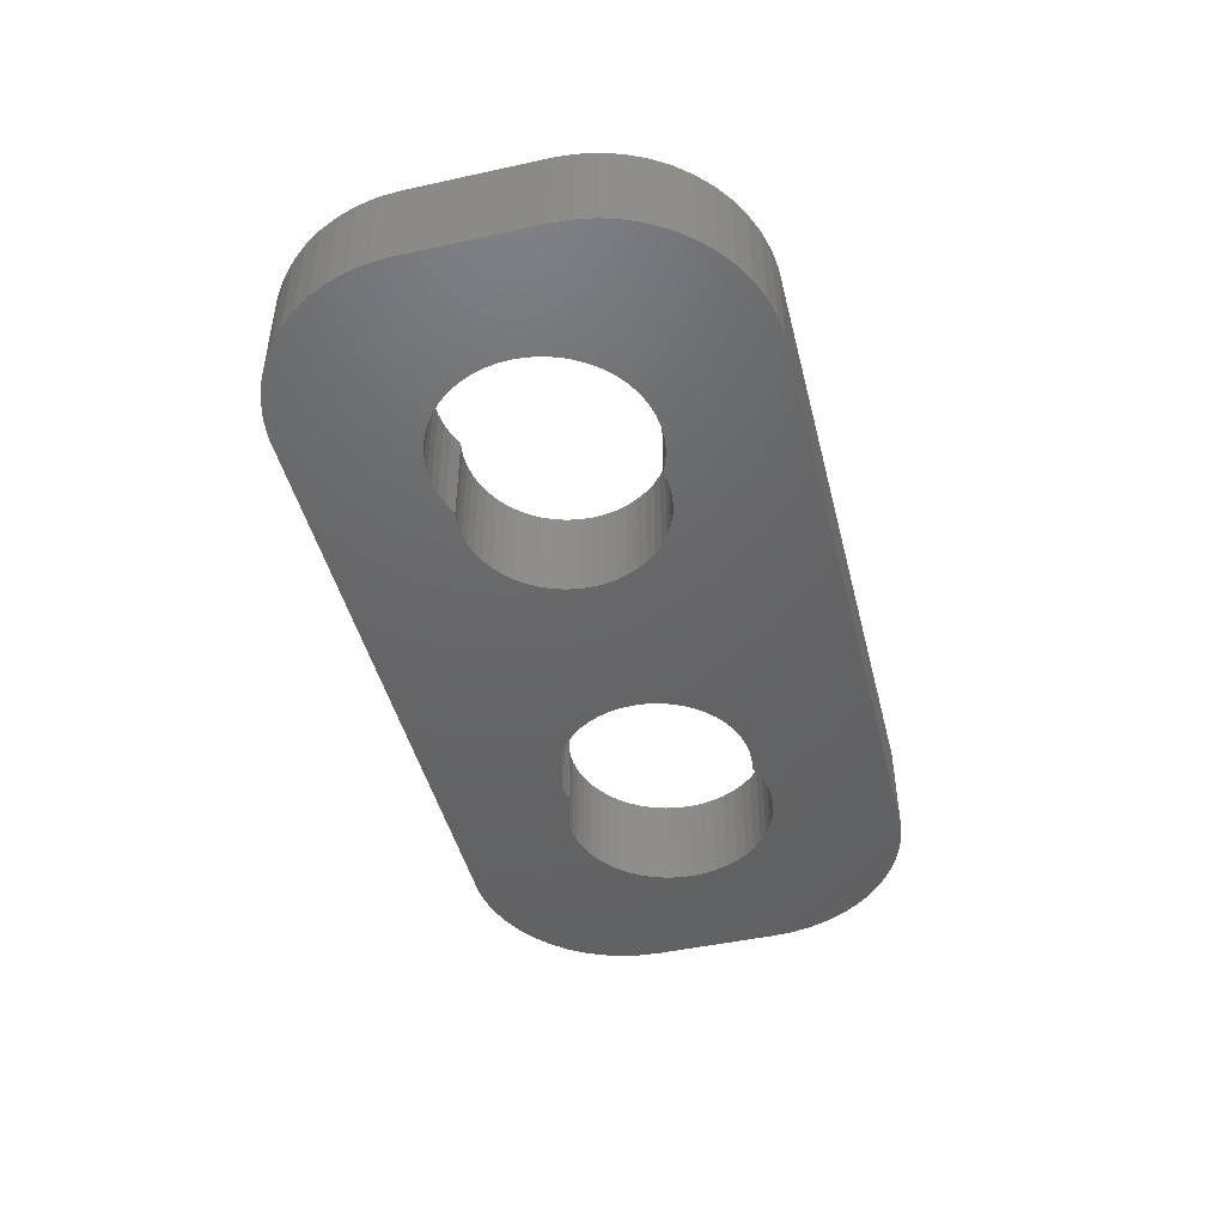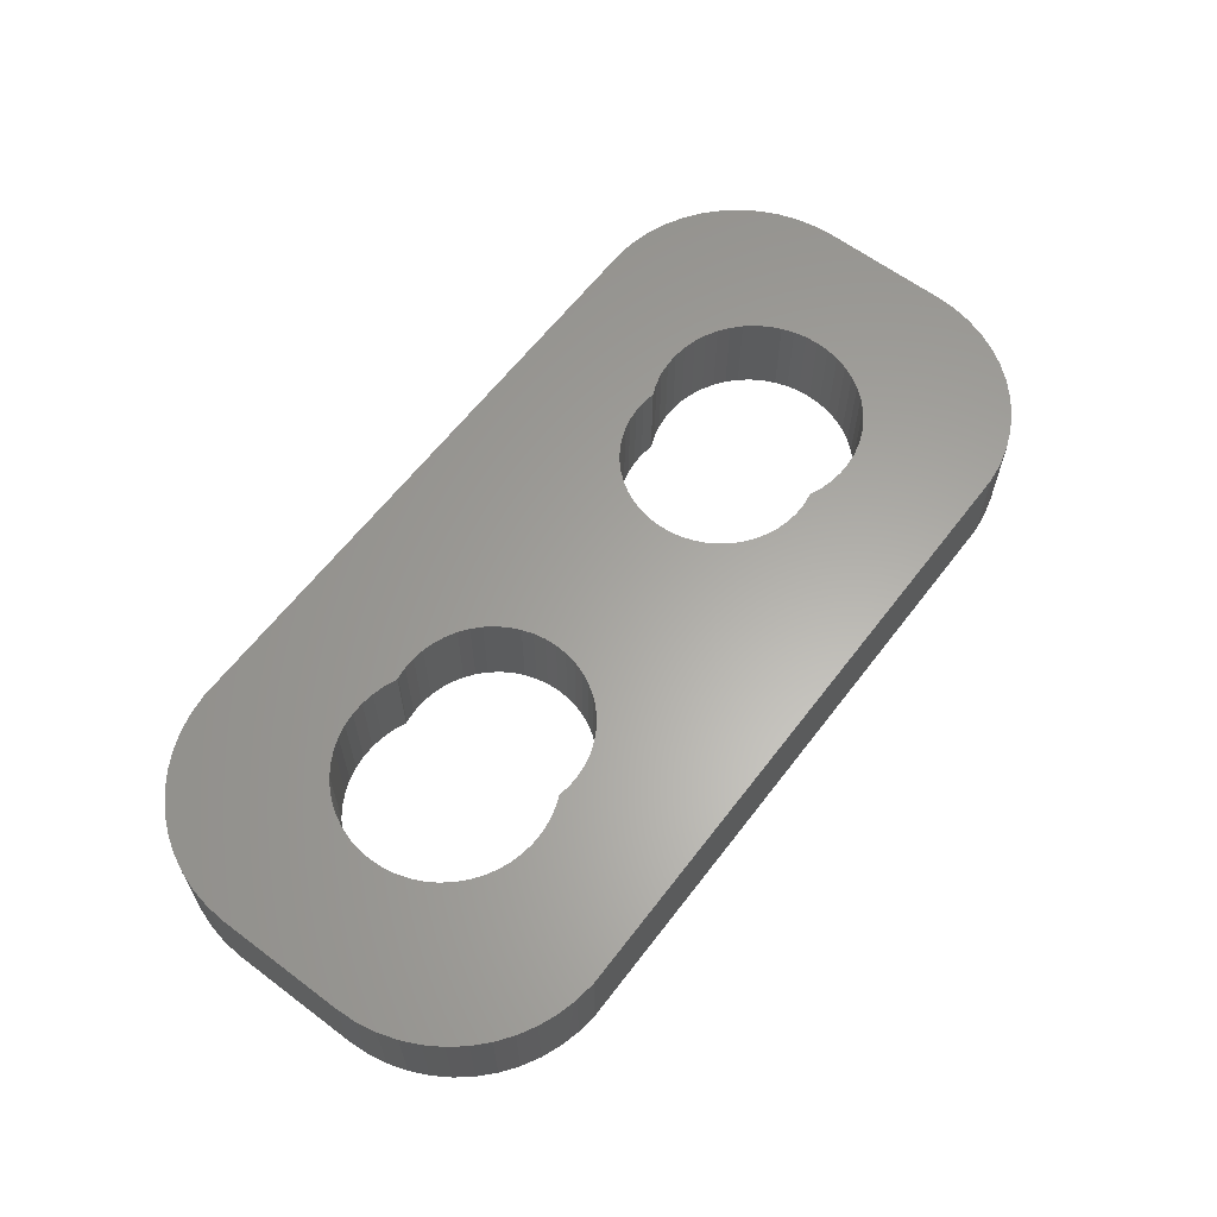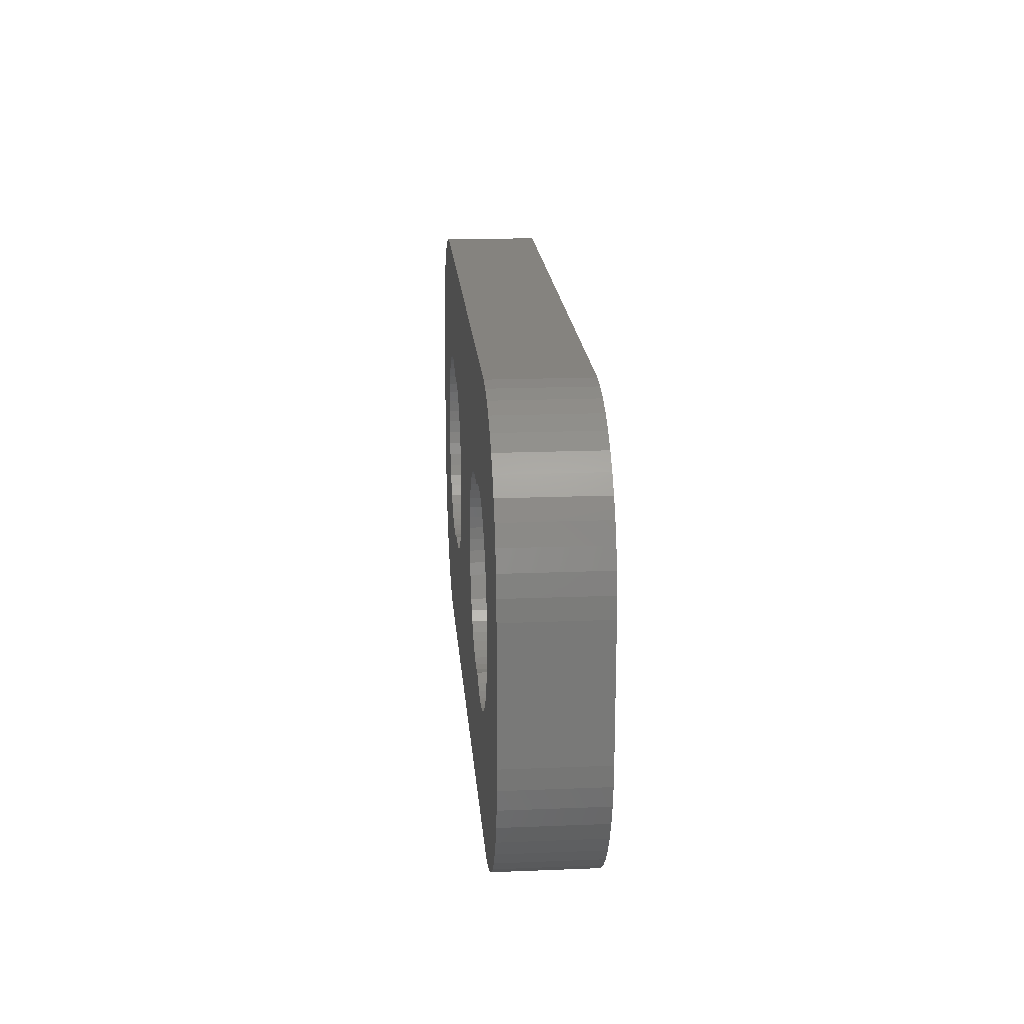
<metadata>
{"format":"stl","ext":"stl","renderer":"f3d","projection":"perspective","resolution":1024,"background":"white","views":[{"elev":-46.4,"azim":104.0,"up":"+Z"},{"elev":62.3,"azim":127.3,"up":"+Z"},{"elev":18.6,"azim":85.6,"up":"+Y"}]}
</metadata>
<code>
# stl→obj: 360 verts, 724 faces
v -6.496 3.091 0
v -6.116 2.941 3
v -6.496 3.091 3
v -6.116 2.941 0
v -8.884 2.941 0
v -8.504 3.091 3
v -8.884 2.941 3
v -8.504 3.091 0
v -10.52 1.196 3
v -10.35 1.566 0
v -10.35 1.566 3
v -10.52 1.196 0
v -7.296 3.244 0
v -6.891 3.192 3
v -7.296 3.244 3
v -6.891 3.192 0
v -10.72 0.4073 3
v -10.65 0.8082 0
v -10.65 0.8082 3
v -10.72 0.4073 0
v -10.13 1.91 3
v -9.869 2.225 0
v -9.869 2.225 3
v -10.13 1.91 0
v -9.241 2.744 0
v -9.241 2.744 3
v -8.109 3.192 0
v -7.704 3.244 3
v -8.109 3.192 3
v -7.704 3.244 0
v -6.107 2.935 3
v -6.107 2.935 0
v -10.75 0 3
v -10.75 0 0
v -9.572 2.504 0
v -9.572 2.504 3
v -10.35 -1.566 3
v -10.52 -1.196 0
v -10.52 -1.196 3
v -10.35 -1.566 0
v -6.891 -3.192 0
v -7.296 -3.244 3
v -6.891 -3.192 3
v -7.296 -3.244 0
v -8.109 -3.192 0
v -8.504 -3.091 3
v -8.109 -3.192 3
v -8.504 -3.091 0
v -7.704 -3.244 0
v -7.704 -3.244 3
v -10.72 -0.4073 3
v -10.72 -0.4073 0
v -10.65 -0.8082 0
v -10.65 -0.8082 3
v -6.496 -3.091 0
v -6.496 -3.091 3
v -6.107 -2.935 0
v -6.116 -2.941 3
v -6.107 -2.935 3
v -6.116 -2.941 0
v -9.241 -2.744 0
v -9.572 -2.504 3
v -9.241 -2.744 3
v -9.572 -2.504 0
v -9.869 -2.225 3
v -10.13 -1.91 0
v -10.13 -1.91 3
v -9.869 -2.225 0
v -8.884 -2.941 0
v -8.884 -2.941 3
v 10.75 0 0
v 10.72 0.4073 3
v 10.72 0.4073 0
v 10.75 0 3
v 7.296 3.244 0
v 7.704 3.244 3
v 7.296 3.244 3
v 7.704 3.244 0
v 7.704 -3.244 0
v 7.296 -3.244 3
v 7.704 -3.244 3
v 7.296 -3.244 0
v 9.572 2.504 0
v 9.869 2.225 3
v 9.572 2.504 3
v 9.869 2.225 0
v 6.107 2.935 0
v 6.116 2.941 3
v 6.107 2.935 3
v 6.116 2.941 0
v 10.52 1.196 0
v 10.35 1.566 3
v 10.35 1.566 0
v 10.52 1.196 3
v 10.13 1.91 3
v 10.13 1.91 0
v 8.504 3.091 0
v 8.884 2.941 3
v 8.504 3.091 3
v 8.884 2.941 0
v 8.109 3.192 0
v 8.109 3.192 3
v 9.241 2.744 0
v 9.241 2.744 3
v 6.496 3.091 0
v 6.891 3.192 3
v 6.496 3.091 3
v 6.891 3.192 0
v 8.884 -2.941 0
v 8.504 -3.091 3
v 8.884 -2.941 3
v 8.504 -3.091 0
v 9.869 -2.225 0
v 10.13 -1.91 3
v 10.13 -1.91 0
v 9.869 -2.225 3
v 9.572 -2.504 0
v 9.241 -2.744 3
v 9.572 -2.504 3
v 9.241 -2.744 0
v 6.891 -3.192 0
v 6.496 -3.091 3
v 6.891 -3.192 3
v 6.496 -3.091 0
v 10.65 0.8082 0
v 10.65 0.8082 3
v 8.109 -3.192 0
v 8.109 -3.192 3
v 10.52 -1.196 0
v 10.65 -0.8082 3
v 10.65 -0.8082 0
v 10.52 -1.196 3
v 10.35 -1.566 3
v 10.35 -1.566 0
v 6.116 -2.941 0
v 6.107 -2.935 3
v 6.116 -2.941 3
v 6.107 -2.935 0
v 10.72 -0.4073 3
v 10.72 -0.4073 0
v -2.5 0 0
v -2.524 0.376 3
v -2.524 0.376 0
v -2.5 0 3
v -5.688 2.994 0
v -5.312 2.994 3
v -5.688 2.994 3
v -5.312 2.994 0
v -5.312 -2.994 0
v -5.688 -2.994 3
v -5.312 -2.994 3
v -5.688 -2.994 0
v -3.588 2.312 0
v -3.313 2.054 3
v -3.588 2.312 3
v -3.313 2.054 0
v -3.073 -1.763 0
v -2.871 -1.445 3
v -2.871 -1.445 0
v -3.073 -1.763 3
v -2.711 1.104 0
v -2.871 1.445 3
v -2.871 1.445 0
v -2.711 1.104 3
v -2.594 0.7461 3
v -2.594 0.7461 0
v -4.573 2.853 0
v -4.223 2.714 3
v -4.573 2.853 3
v -4.223 2.714 0
v -3.893 2.533 0
v -3.893 2.533 3
v -6.062 2.947 3
v -6.062 2.947 0
v -4.223 -2.714 0
v -4.573 -2.853 3
v -4.223 -2.714 3
v -4.573 -2.853 0
v -3.073 1.763 0
v -3.073 1.763 3
v -4.938 2.947 0
v -4.938 2.947 3
v 14.5 2 3
v 14.46 2.627 3
v 14.5 -2 3
v 14.34 3.243 3
v 14.15 3.841 3
v 13.88 4.409 3
v 13.55 4.939 3
v 14.46 -2.627 3
v 13.14 5.423 3
v 12.69 5.853 3
v 14.34 -3.243 3
v 12.18 6.222 3
v 14.15 -3.841 3
v 11.63 6.524 3
v 11.05 6.755 3
v 13.88 -4.409 3
v 13.55 -4.939 3
v 10.44 6.911 3
v 9.814 6.99 3
v 5.688 2.994 3
v 6.062 2.947 3
v 5.312 2.994 3
v 4.938 2.947 3
v 4.573 2.853 3
v 4.223 2.714 3
v 3.893 2.533 3
v 2.524 0.376 3
v 2.5 0 3
v 2.594 0.7461 3
v 2.711 1.104 3
v 2.871 1.445 3
v 3.073 1.763 3
v 3.313 2.054 3
v 3.588 2.312 3
v -9.814 6.99 3
v -10.44 6.911 3
v -11.05 6.755 3
v -11.63 6.524 3
v -12.18 6.222 3
v -12.69 5.853 3
v -13.14 5.423 3
v -13.55 4.939 3
v 13.14 -5.423 3
v 12.69 -5.853 3
v 12.18 -6.222 3
v 11.63 -6.524 3
v 11.05 -6.755 3
v 10.44 -6.911 3
v 9.814 -6.99 3
v 6.062 -2.947 3
v 5.688 -2.994 3
v 5.312 -2.994 3
v 4.938 -2.947 3
v 4.573 -2.853 3
v 4.223 -2.714 3
v 3.893 -2.533 3
v -3.893 -2.533 3
v 3.588 -2.312 3
v 2.524 -0.376 3
v -2.524 -0.376 3
v 2.594 -0.7461 3
v -2.594 -0.7461 3
v 2.711 -1.104 3
v -2.711 -1.104 3
v 2.871 -1.445 3
v 3.073 -1.763 3
v 3.313 -2.054 3
v -3.313 -2.054 3
v -3.588 -2.312 3
v -9.814 -6.99 3
v -4.938 -2.947 3
v -6.062 -2.947 3
v -10.44 -6.911 3
v -11.63 -6.524 3
v -12.69 -5.853 3
v -13.55 -4.939 3
v -14.15 -3.841 3
v -14.46 -2.627 3
v -14.5 -2 3
v -11.05 -6.755 3
v -13.88 4.409 3
v -14.15 3.841 3
v -14.5 2 3
v -14.34 3.243 3
v -14.46 2.627 3
v -12.18 -6.222 3
v -13.14 -5.423 3
v -13.88 -4.409 3
v -14.34 -3.243 3
v -2.524 -0.376 0
v -3.313 -2.054 0
v -3.588 -2.312 0
v -2.594 -0.7461 0
v 14.5 -2 0
v 14.46 -2.627 0
v 14.5 2 0
v 14.34 -3.243 0
v 14.15 -3.841 0
v 13.88 -4.409 0
v 13.55 -4.939 0
v 14.46 2.627 0
v 13.14 -5.423 0
v 12.69 -5.853 0
v 14.34 3.243 0
v 12.18 -6.222 0
v 14.15 3.841 0
v 11.63 -6.524 0
v 11.05 -6.755 0
v 13.88 4.409 0
v 13.55 4.939 0
v 10.44 -6.911 0
v 9.814 -6.99 0
v 5.688 -2.994 0
v 6.062 -2.947 0
v 5.312 -2.994 0
v 4.938 -2.947 0
v 4.573 -2.853 0
v 4.223 -2.714 0
v 3.893 -2.533 0
v 2.524 -0.376 0
v 2.5 0 0
v 2.594 -0.7461 0
v 2.711 -1.104 0
v -2.711 -1.104 0
v 2.871 -1.445 0
v 3.073 -1.763 0
v 3.313 -2.054 0
v 3.588 -2.312 0
v -3.893 -2.533 0
v -9.814 -6.99 0
v -4.938 -2.947 0
v -6.062 -2.947 0
v -10.44 -6.911 0
v -11.05 -6.755 0
v -11.63 -6.524 0
v -12.18 -6.222 0
v -12.69 -5.853 0
v -13.14 -5.423 0
v -13.55 -4.939 0
v 13.14 5.423 0
v 12.69 5.853 0
v 12.18 6.222 0
v 11.63 6.524 0
v 11.05 6.755 0
v 10.44 6.911 0
v 9.814 6.99 0
v 6.062 2.947 0
v 5.688 2.994 0
v 5.312 2.994 0
v 4.938 2.947 0
v 4.573 2.853 0
v 4.223 2.714 0
v 3.893 2.533 0
v 3.588 2.312 0
v 2.524 0.376 0
v 2.594 0.7461 0
v 2.711 1.104 0
v 2.871 1.445 0
v 3.073 1.763 0
v 3.313 2.054 0
v -9.814 6.99 0
v -10.44 6.911 0
v -11.63 6.524 0
v -12.69 5.853 0
v -13.55 4.939 0
v -14.15 3.841 0
v -14.46 2.627 0
v -14.5 2 0
v -11.05 6.755 0
v -13.88 -4.409 0
v -14.15 -3.841 0
v -14.5 -2 0
v -14.34 -3.243 0
v -14.46 -2.627 0
v -12.18 6.222 0
v -13.14 5.423 0
v -13.88 4.409 0
v -14.34 3.243 0
f 1 2 3
f 2 1 4
f 5 6 7
f 6 5 8
f 9 10 11
f 10 9 12
f 13 14 15
f 14 13 16
f 17 18 19
f 18 17 20
f 21 22 23
f 22 21 24
f 25 7 26
f 7 25 5
f 27 28 29
f 28 27 30
f 30 15 28
f 15 30 13
f 16 3 14
f 3 16 1
f 4 31 2
f 31 4 32
f 33 20 17
f 20 33 34
f 19 12 9
f 12 19 18
f 11 24 21
f 24 11 10
f 8 29 6
f 29 8 27
f 35 26 36
f 26 35 25
f 22 36 23
f 36 22 35
f 37 38 39
f 38 37 40
f 41 42 43
f 42 41 44
f 45 46 47
f 46 45 48
f 49 47 50
f 47 49 45
f 51 34 33
f 34 51 52
f 39 53 54
f 53 39 38
f 55 43 56
f 43 55 41
f 57 58 59
f 58 57 60
f 60 56 58
f 56 60 55
f 61 62 63
f 62 61 64
f 44 50 42
f 50 44 49
f 65 66 67
f 66 65 68
f 64 65 62
f 65 64 68
f 54 52 51
f 52 54 53
f 69 63 70
f 63 69 61
f 67 40 37
f 40 67 66
f 48 70 46
f 70 48 69
f 71 72 73
f 72 71 74
f 75 76 77
f 76 75 78
f 79 80 81
f 80 79 82
f 83 84 85
f 84 83 86
f 87 88 89
f 88 87 90
f 91 92 93
f 92 91 94
f 93 95 96
f 95 93 92
f 97 98 99
f 98 97 100
f 101 99 102
f 99 101 97
f 103 85 104
f 85 103 83
f 105 106 107
f 106 105 108
f 109 110 111
f 110 109 112
f 113 114 115
f 114 113 116
f 117 118 119
f 118 117 120
f 121 122 123
f 122 121 124
f 125 94 91
f 94 125 126
f 73 126 125
f 126 73 72
f 96 84 86
f 84 96 95
f 78 102 76
f 102 78 101
f 100 104 98
f 104 100 103
f 90 107 88
f 107 90 105
f 108 77 106
f 77 108 75
f 127 81 128
f 81 127 79
f 113 119 116
f 119 113 117
f 129 130 131
f 130 129 132
f 115 133 134
f 133 115 114
f 135 136 137
f 136 135 138
f 82 123 80
f 123 82 121
f 112 128 110
f 128 112 127
f 120 111 118
f 111 120 109
f 131 139 140
f 139 131 130
f 134 132 129
f 132 134 133
f 124 137 122
f 137 124 135
f 140 74 71
f 74 140 139
f 141 142 143
f 142 141 144
f 145 146 147
f 146 145 148
f 149 150 151
f 150 149 152
f 153 154 155
f 154 153 156
f 157 158 159
f 158 157 160
f 161 162 163
f 162 161 164
f 143 165 166
f 165 143 142
f 167 168 169
f 168 167 170
f 171 155 172
f 155 171 153
f 32 173 31
f 173 32 174
f 175 176 177
f 176 175 178
f 166 164 161
f 164 166 165
f 179 154 156
f 154 179 180
f 163 180 179
f 180 163 162
f 181 169 182
f 169 181 167
f 148 182 146
f 182 148 181
f 170 172 168
f 172 170 171
f 94 183 184
f 183 74 185
f 92 184 186
f 139 185 74
f 92 186 187
f 130 185 139
f 95 187 188
f 132 185 130
f 95 188 189
f 185 132 190
f 84 189 191
f 133 190 132
f 84 191 192
f 190 133 193
f 85 192 194
f 193 133 195
f 85 194 196
f 114 195 133
f 104 196 197
f 195 114 198
f 198 114 199
f 183 72 74
f 183 126 72
f 183 94 126
f 104 197 200
f 184 92 94
f 187 95 92
f 189 84 95
f 98 200 201
f 192 85 84
f 196 104 85
f 200 98 104
f 201 99 98
f 201 102 99
f 201 76 102
f 201 77 76
f 201 106 77
f 201 107 106
f 202 107 201
f 107 203 88
f 88 203 89
f 107 202 203
f 201 204 202
f 201 205 204
f 201 206 205
f 201 207 206
f 168 207 201
f 207 168 208
f 209 144 210
f 142 209 211
f 165 211 212
f 164 212 213
f 162 213 214
f 180 214 215
f 154 215 216
f 172 208 168
f 209 142 144
f 211 165 142
f 212 164 165
f 213 162 164
f 214 180 162
f 215 154 180
f 216 155 154
f 216 172 155
f 208 172 216
f 201 169 168
f 217 169 201
f 169 217 182
f 182 217 146
f 146 217 147
f 173 2 31
f 3 147 217
f 147 3 173
f 173 3 2
f 3 217 14
f 14 217 15
f 15 217 28
f 28 217 29
f 217 6 29
f 217 7 6
f 218 7 217
f 7 218 26
f 219 26 218
f 220 26 219
f 26 220 36
f 221 36 220
f 222 36 221
f 36 222 23
f 223 23 222
f 224 23 223
f 23 224 21
f 116 199 114
f 199 116 225
f 225 116 226
f 119 226 116
f 226 119 227
f 227 119 228
f 118 228 119
f 228 118 229
f 229 118 230
f 111 230 118
f 230 111 231
f 110 231 111
f 128 231 110
f 81 231 128
f 80 231 81
f 123 231 80
f 122 231 123
f 232 122 137
f 232 137 136
f 233 122 232
f 122 233 231
f 234 231 233
f 235 231 234
f 236 231 235
f 237 231 236
f 177 237 238
f 239 238 240
f 144 241 210
f 242 241 144
f 241 242 243
f 244 243 242
f 243 244 245
f 246 245 244
f 245 246 247
f 158 247 246
f 247 158 248
f 160 248 158
f 248 160 249
f 250 249 160
f 249 250 240
f 251 240 250
f 239 240 251
f 238 239 177
f 237 177 231
f 176 231 177
f 252 176 253
f 252 253 151
f 252 151 150
f 56 150 254
f 58 254 59
f 56 254 58
f 150 56 252
f 252 56 43
f 252 43 42
f 252 42 50
f 252 50 47
f 176 252 231
f 46 252 47
f 70 252 46
f 255 70 63
f 256 63 62
f 257 62 65
f 258 65 67
f 259 67 37
f 70 255 252
f 260 37 39
f 261 39 54
f 261 54 51
f 261 51 33
f 63 262 255
f 263 21 224
f 264 21 263
f 261 33 265
f 21 264 11
f 39 261 260
f 266 11 264
f 63 256 262
f 267 11 266
f 62 268 256
f 11 267 9
f 62 257 268
f 265 9 267
f 65 269 257
f 9 265 19
f 65 258 269
f 19 265 17
f 67 270 258
f 17 265 33
f 67 259 270
f 37 271 259
f 37 260 271
f 174 147 173
f 147 174 145
f 272 144 141
f 144 272 242
f 273 251 250
f 251 273 274
f 275 242 272
f 242 275 244
f 129 276 277
f 276 71 278
f 134 277 279
f 73 278 71
f 134 279 280
f 125 278 73
f 115 280 281
f 91 278 125
f 115 281 282
f 278 91 283
f 113 282 284
f 93 283 91
f 113 284 285
f 283 93 286
f 117 285 287
f 286 93 288
f 117 287 289
f 96 288 93
f 120 289 290
f 288 96 291
f 291 96 292
f 276 140 71
f 276 131 140
f 276 129 131
f 120 290 293
f 277 134 129
f 280 115 134
f 282 113 115
f 109 293 294
f 285 117 113
f 289 120 117
f 293 109 120
f 294 112 109
f 294 127 112
f 294 79 127
f 294 82 79
f 294 121 82
f 294 124 121
f 295 124 294
f 124 296 135
f 135 296 138
f 124 295 296
f 294 297 295
f 294 298 297
f 294 299 298
f 294 300 299
f 175 300 294
f 300 175 301
f 302 141 303
f 272 302 304
f 275 304 305
f 306 305 307
f 159 307 308
f 157 308 309
f 273 309 310
f 311 301 175
f 302 272 141
f 304 275 272
f 305 306 275
f 307 159 306
f 308 157 159
f 309 273 157
f 310 274 273
f 310 311 274
f 301 311 310
f 294 178 175
f 312 178 294
f 178 312 313
f 313 312 149
f 149 312 152
f 314 60 57
f 55 152 312
f 152 55 314
f 314 55 60
f 55 312 41
f 41 312 44
f 44 312 49
f 49 312 45
f 312 48 45
f 312 69 48
f 315 69 312
f 69 315 61
f 316 61 315
f 317 61 316
f 61 317 64
f 318 64 317
f 319 64 318
f 64 319 68
f 320 68 319
f 321 68 320
f 68 321 66
f 86 292 96
f 292 86 322
f 322 86 323
f 83 323 86
f 323 83 324
f 324 83 325
f 103 325 83
f 325 103 326
f 326 103 327
f 100 327 103
f 327 100 328
f 97 328 100
f 101 328 97
f 78 328 101
f 75 328 78
f 108 328 75
f 105 328 108
f 329 105 90
f 329 90 87
f 330 105 329
f 105 330 328
f 331 328 330
f 332 328 331
f 333 328 332
f 334 328 333
f 170 334 335
f 171 335 336
f 141 337 303
f 143 337 141
f 337 143 338
f 166 338 143
f 338 166 339
f 161 339 166
f 339 161 340
f 163 340 161
f 340 163 341
f 179 341 163
f 341 179 342
f 156 342 179
f 342 156 336
f 153 336 156
f 171 336 153
f 335 171 170
f 334 170 328
f 167 328 170
f 343 167 181
f 343 181 148
f 343 148 145
f 1 145 174
f 4 174 32
f 1 174 4
f 145 1 343
f 343 1 16
f 343 16 13
f 343 13 30
f 343 30 27
f 167 343 328
f 8 343 27
f 5 343 8
f 344 5 25
f 345 25 35
f 346 35 22
f 347 22 24
f 348 24 10
f 5 344 343
f 349 10 12
f 350 12 18
f 350 18 20
f 350 20 34
f 25 351 344
f 352 66 321
f 353 66 352
f 350 34 354
f 66 353 40
f 12 350 349
f 355 40 353
f 25 345 351
f 356 40 355
f 35 357 345
f 40 356 38
f 35 346 357
f 354 38 356
f 22 358 346
f 38 354 53
f 22 347 358
f 53 354 52
f 24 359 347
f 52 354 34
f 24 348 359
f 10 360 348
f 10 349 360
f 159 246 306
f 246 159 158
f 273 160 157
f 160 273 250
f 178 253 176
f 253 178 313
f 313 151 253
f 151 313 149
f 274 239 251
f 239 274 311
f 311 177 239
f 177 311 175
f 306 244 275
f 244 306 246
f 152 254 150
f 254 152 314
f 314 59 254
f 59 314 57
f 332 204 205
f 204 332 331
f 296 233 232
f 233 296 295
f 214 342 215
f 342 214 341
f 335 207 208
f 207 335 334
f 211 339 212
f 339 211 338
f 213 341 214
f 341 213 340
f 336 208 216
f 208 336 335
f 333 205 206
f 205 333 332
f 138 232 136
f 232 138 296
f 330 203 202
f 203 330 329
f 329 89 203
f 89 329 87
f 331 202 204
f 202 331 330
f 212 340 213
f 340 212 339
f 209 338 211
f 338 209 337
f 210 337 209
f 337 210 303
f 241 303 210
f 303 241 302
f 342 216 215
f 216 342 336
f 334 206 207
f 206 334 333
f 301 240 238
f 240 301 310
f 248 307 247
f 307 248 308
f 310 249 240
f 249 310 309
f 243 302 241
f 302 243 304
f 298 236 235
f 236 298 299
f 245 304 243
f 304 245 305
f 247 305 245
f 305 247 307
f 295 234 233
f 234 295 297
f 300 238 237
f 238 300 301
f 299 237 236
f 237 299 300
f 249 308 248
f 308 249 309
f 297 235 234
f 235 297 298
f 354 265 350
f 265 354 261
f 356 261 354
f 261 356 260
f 350 267 349
f 267 350 265
f 328 217 201
f 217 328 343
f 315 252 255
f 252 315 312
f 195 279 193
f 279 195 280
f 327 201 200
f 201 327 328
f 345 221 220
f 221 345 357
f 347 223 358
f 223 347 224
f 318 256 268
f 256 318 317
f 316 255 262
f 255 316 315
f 312 231 252
f 231 312 294
f 287 226 227
f 226 287 285
f 324 196 194
f 196 324 325
f 326 200 197
f 200 326 327
f 185 278 183
f 278 185 276
f 343 218 217
f 218 343 344
f 353 271 355
f 271 353 259
f 352 259 353
f 259 352 270
f 320 258 321
f 258 320 269
f 321 270 352
f 270 321 258
f 317 262 256
f 262 317 316
f 320 257 269
f 257 320 319
f 294 230 231
f 230 294 293
f 198 280 195
f 280 198 281
f 225 282 199
f 282 225 284
f 285 225 226
f 225 285 284
f 199 281 198
f 281 199 282
f 290 228 229
f 228 290 289
f 289 227 228
f 227 289 287
f 293 229 230
f 229 293 290
f 322 192 191
f 192 322 323
f 325 197 196
f 197 325 326
f 188 292 189
f 292 188 291
f 193 277 190
f 277 193 279
f 190 276 185
f 276 190 277
f 346 223 222
f 223 346 358
f 357 222 221
f 222 357 346
f 351 220 219
f 220 351 345
f 344 219 218
f 219 344 351
f 359 224 347
f 224 359 263
f 349 266 360
f 266 349 267
f 360 264 348
f 264 360 266
f 355 260 356
f 260 355 271
f 319 268 257
f 268 319 318
f 323 194 192
f 194 323 324
f 183 283 184
f 283 183 278
f 189 322 191
f 322 189 292
f 186 288 187
f 288 186 286
f 348 263 359
f 263 348 264
f 187 291 188
f 291 187 288
f 184 286 186
f 286 184 283

</code>
